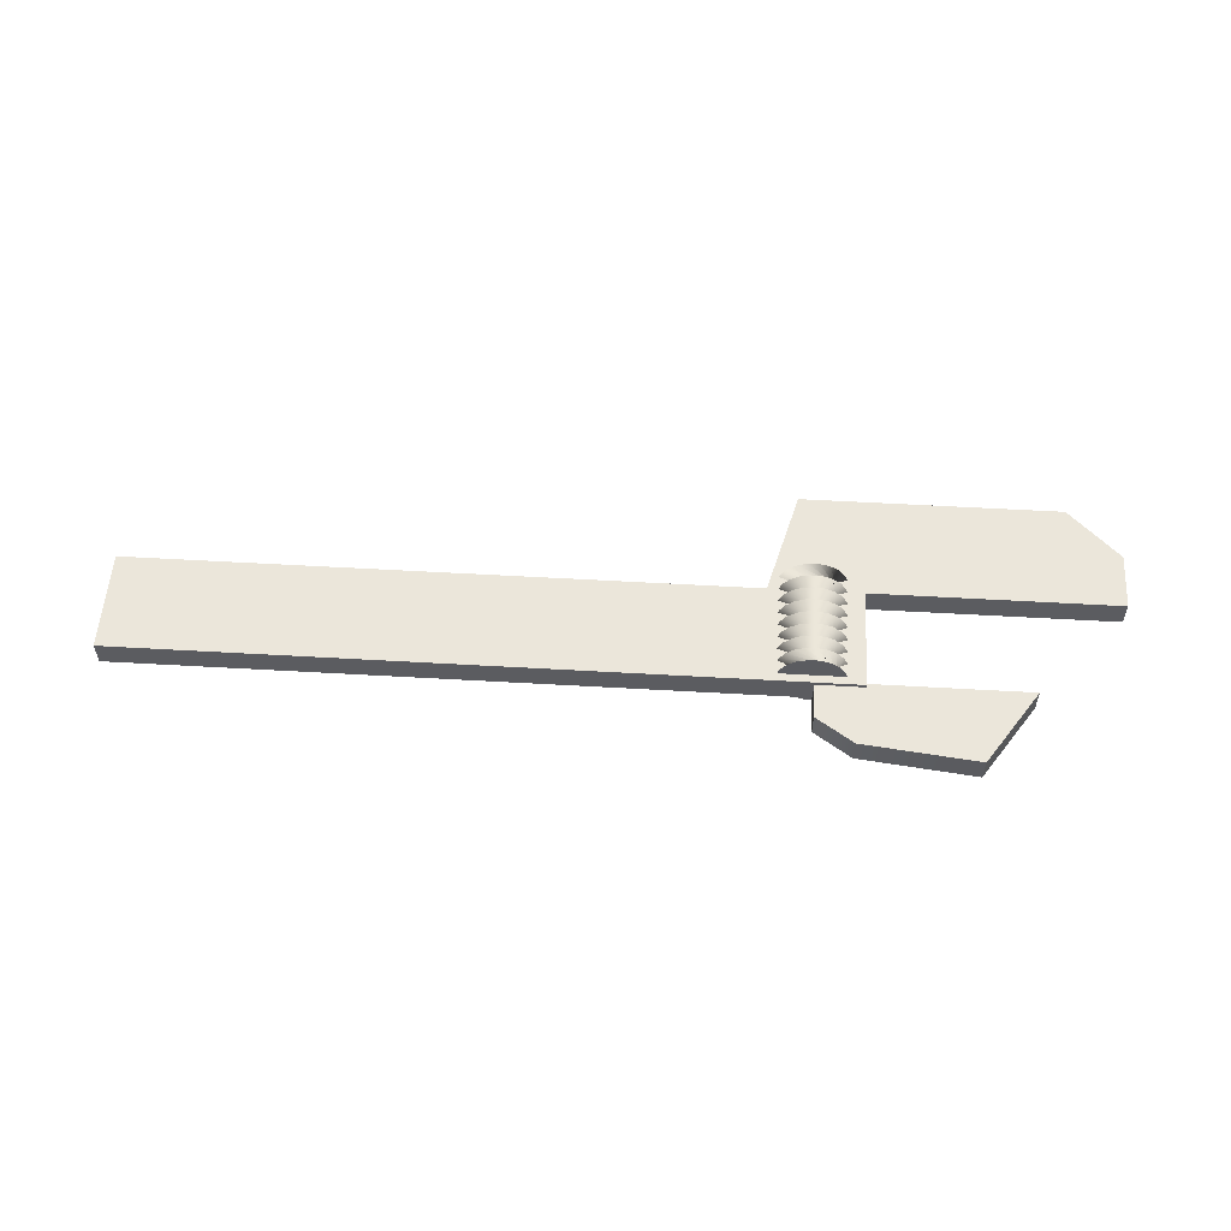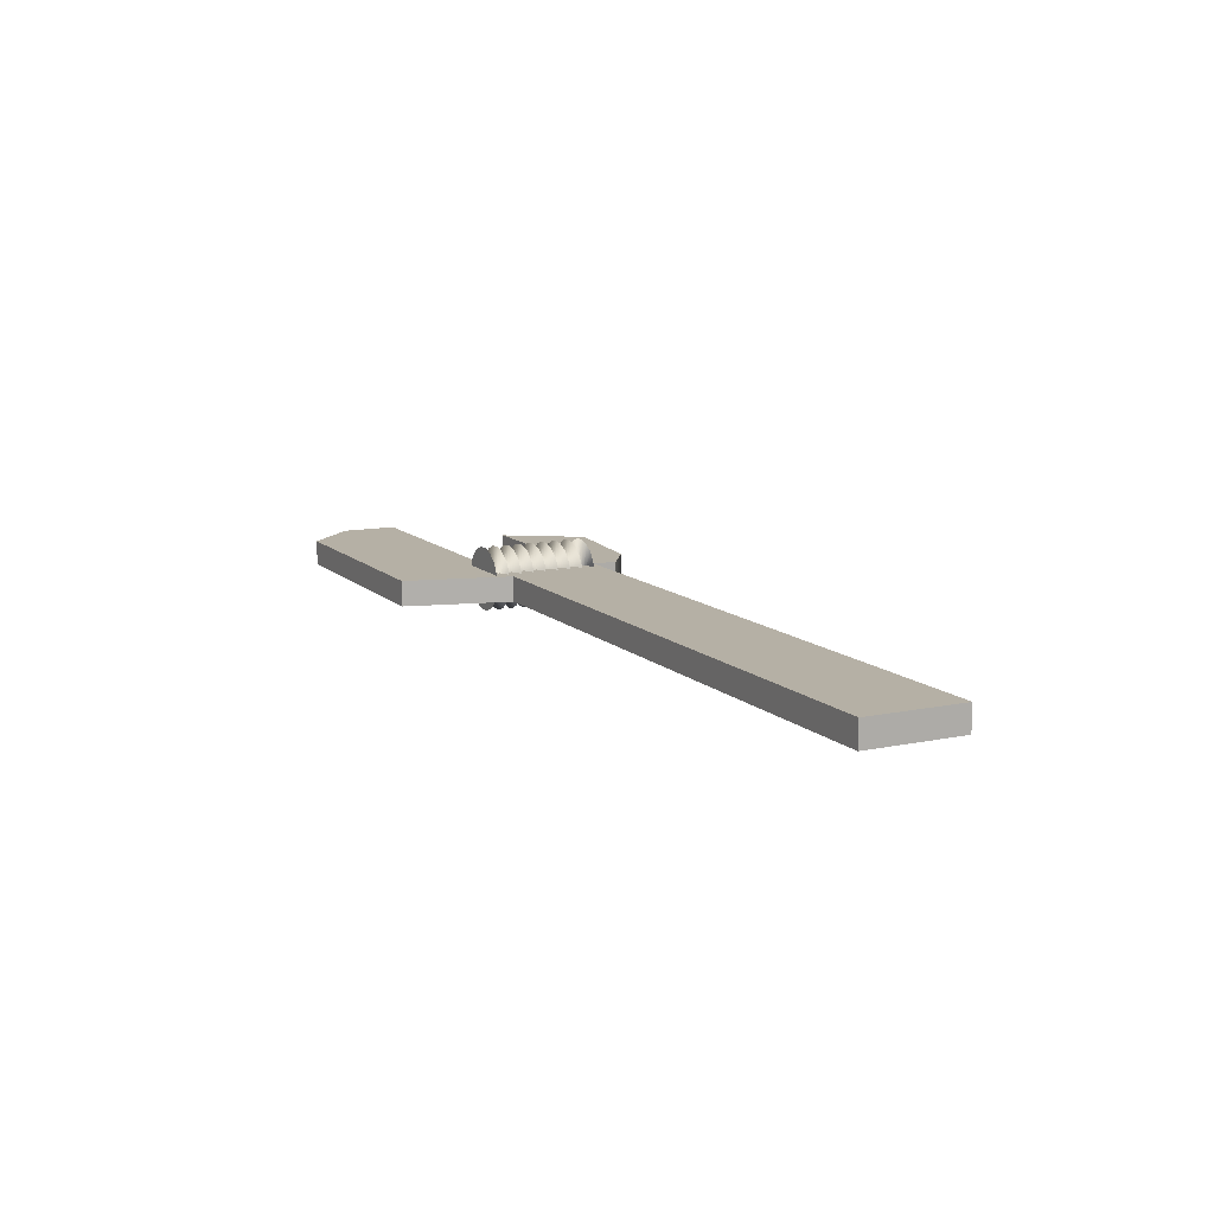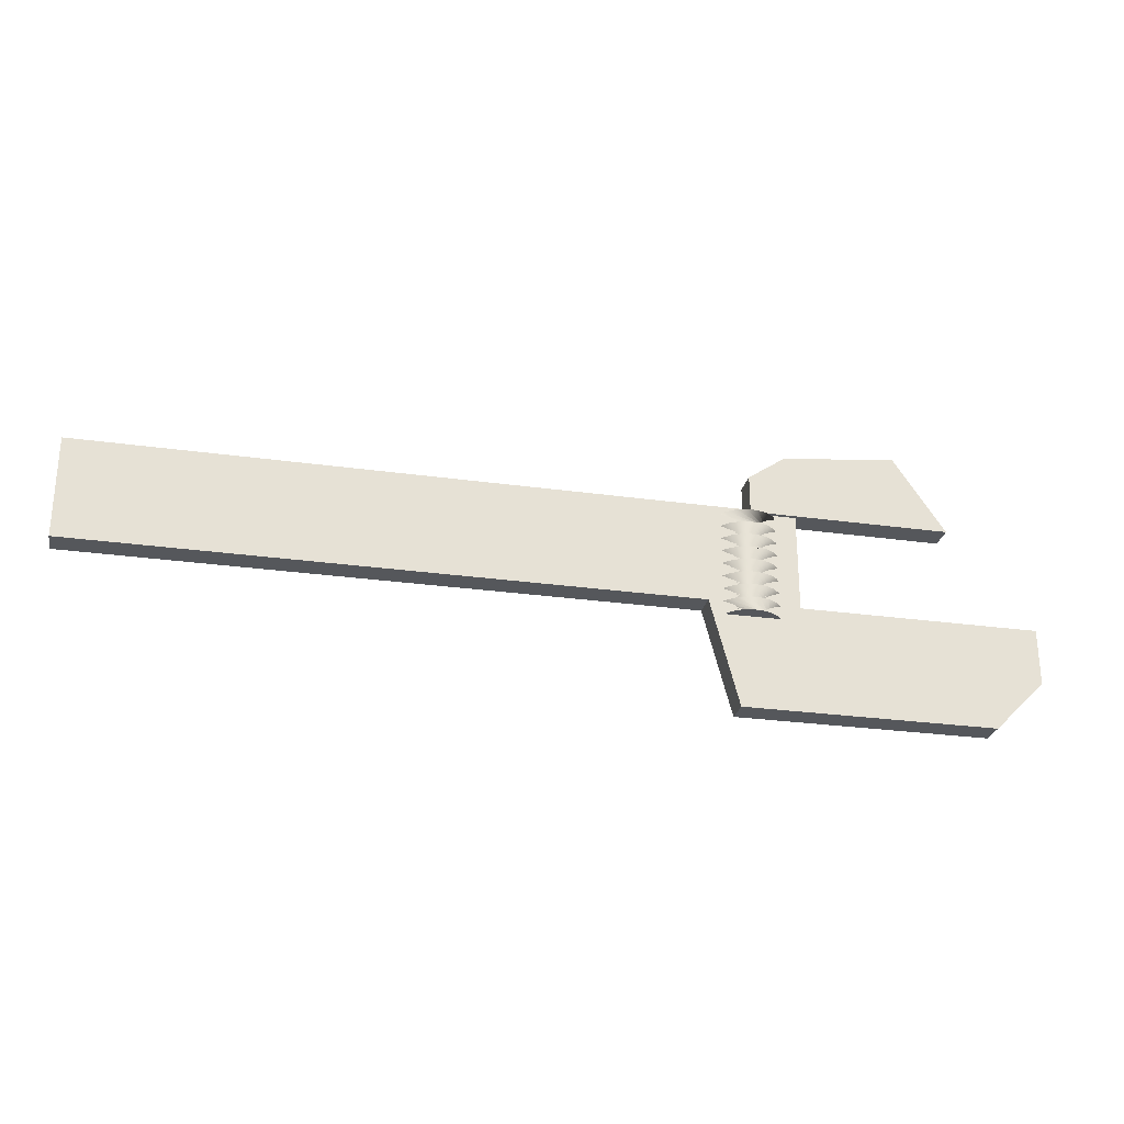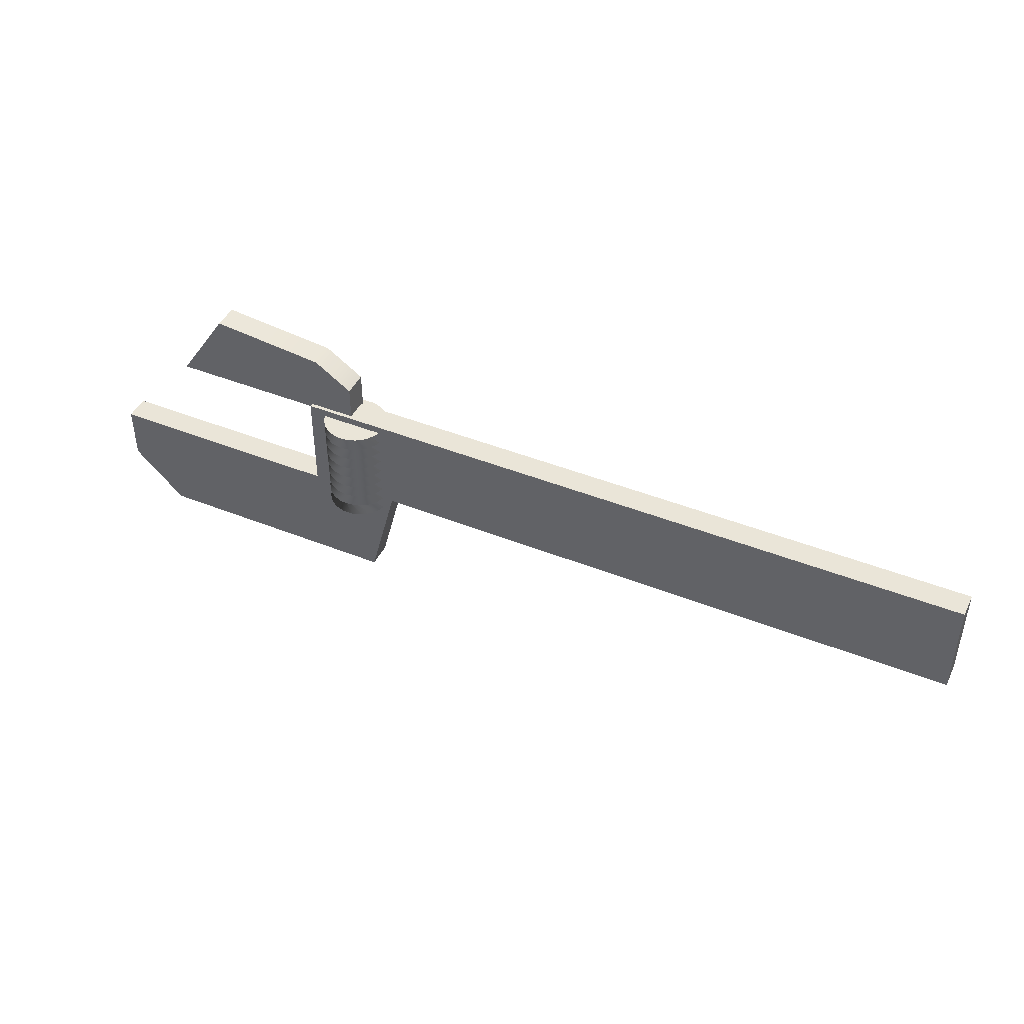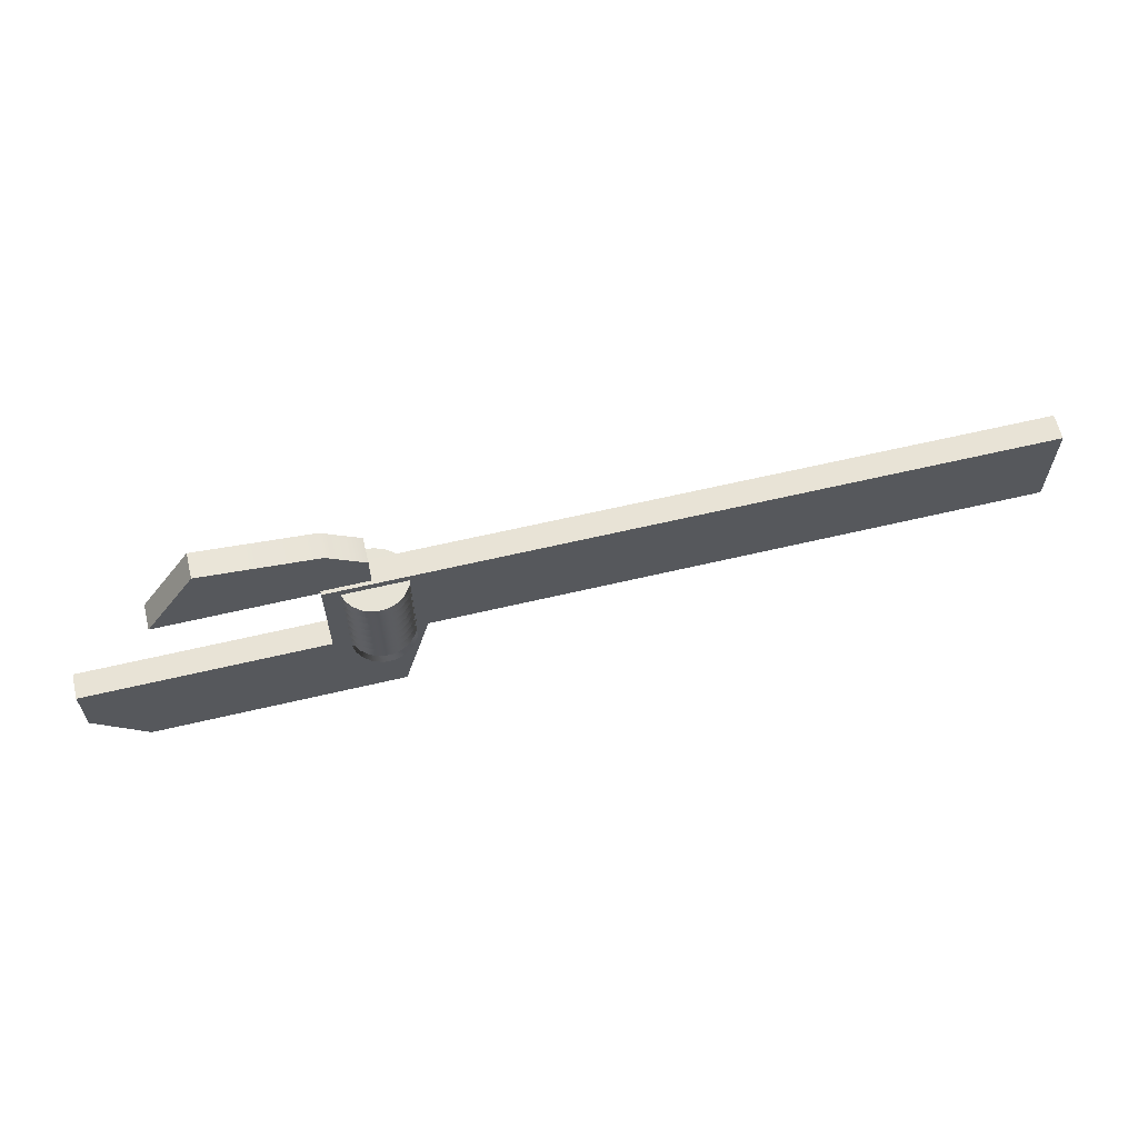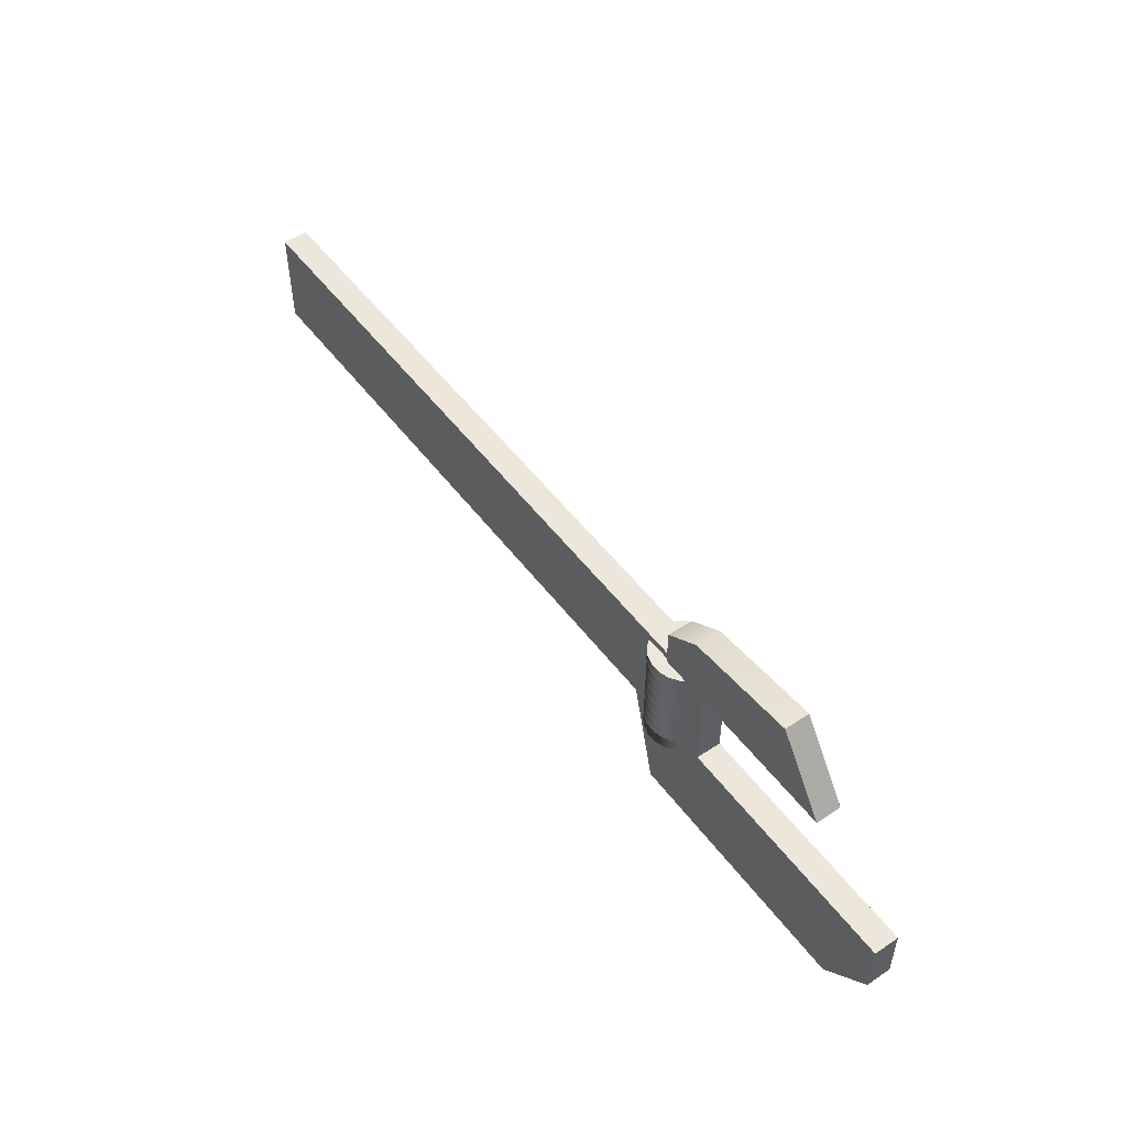
<metadata>
{"format":"obj","ext":"obj","renderer":"f3d","projection":"perspective","resolution":1024,"background":"white","views":[{"elev":54.9,"azim":3.5,"up":"+Y"},{"elev":11.7,"azim":-116.8,"up":"+Y"},{"elev":-26.9,"azim":-12.3,"up":"+Z"},{"elev":44.5,"azim":-155.0,"up":"+Z"},{"elev":62.5,"azim":166.5,"up":"+Z"},{"elev":51.2,"azim":54.3,"up":"+Z"}]}
</metadata>
<code>
g default
v 2.057 -0.5 3.287
v 4.309 -0.5 3.537
v 2.057 0 3.287
v 4.309 0 3.537
v 2.057 0 2.037
v 5.309 0 2.037
v 2.057 -0.5 2.037
v 5.309 -0.5 2.037
v 1.33 -0.5 2.037
v 1.33 -0.5 2.787
v 1.33 0 2.787
v 1.33 0 2.037
v -11.55 -0.4257 2.112
v 0.4501 -0.4257 2.112
v -11.55 0.07433 2.112
v 0.4501 0.07433 2.112
v -11.55 0.07433 0.1121
v 0.4501 0.07433 0.1121
v -11.55 -0.4257 0.1121
v 0.4501 -0.4257 0.1121
v 2.25 -0.4257 0.1121
v 2.25 -0.4257 2.112
v 2.25 0.07433 0.1121
v 2.25 0.07433 2.112
v 1 0.07433 -2
v 1 -0.4257 -2
v 3.45 0.07433 -2
v 3.45 -0.4257 -2
v 6 0.07433 0.1121
v 6 -0.4257 0.1121
v 6 -0.4257 -2
v 6 0.07433 -2
v 6 0.07433 0.1121
v 6 -0.4257 0.1121
v 6 -0.4257 -2
v 6 0.07433 -2
v 7 0.07433 0.1121
v 7 -0.4257 0.1121
v 7 -0.4257 -1
v 7 0.07433 -1
v 1.381 0.5413 1.959
v 1.577 0.4832 1.959
v 1.745 0.3693 1.959
v 1.868 0.2107 1.96
v 1.935 0.02288 1.96
v 1.938 -0.1757 1.96
v 1.878 -0.3656 1.961
v 1.761 -0.5283 1.961
v 1.597 -0.6478 1.961
v 1.403 -0.7125 1.961
v 1.198 -0.716 1.961
v 1.002 -0.6579 1.961
v 0.834 -0.544 1.961
v 0.7106 -0.3854 1.961
v 0.6439 -0.1976 1.96
v 0.6403 0.00099 1.96
v 0.7002 0.1909 1.96
v 0.8178 0.3536 1.959
v 0.9816 0.4731 1.959
v 1.176 0.5378 1.959
v 0.6548 -0.2468 1.696
v 0.6351 -0.0491 1.696
v 0.6795 0.1448 1.695
v 0.7836 0.3159 1.695
v 0.9372 0.4475 1.695
v 1.125 0.5267 1.695
v 1.329 0.5457 1.694
v 1.53 0.5028 1.695
v 1.706 0.402 1.695
v 1.842 0.2532 1.695
v 1.924 0.07108 1.695
v 1.944 -0.1266 1.696
v 1.899 -0.3205 1.696
v 1.795 -0.4916 1.696
v 1.641 -0.6232 1.697
v 1.453 -0.7024 1.697
v 1.249 -0.7215 1.697
v 1.049 -0.6785 1.697
v 0.8724 -0.5777 1.697
v 0.7365 -0.4289 1.696
v 1.684 -0.5953 1.432
v 1.503 -0.6886 1.432
v 1.301 -0.723 1.433
v 1.098 -0.6954 1.432
v 0.9134 -0.6083 1.432
v 0.7659 -0.4704 1.432
v 0.6696 -0.295 1.432
v 0.634 -0.09943 1.431
v 0.6625 0.09724 1.431
v 0.7524 0.2757 1.431
v 0.8949 0.4186 1.43
v 1.076 0.5118 1.43
v 1.278 0.5463 1.43
v 1.481 0.5187 1.43
v 1.665 0.4316 1.43
v 1.813 0.2937 1.431
v 1.909 0.1183 1.431
v 1.945 -0.07728 1.431
v 1.916 -0.274 1.432
v 1.826 -0.4525 1.432
v 1.622 0.4581 1.166
v 1.78 0.3318 1.166
v 1.89 0.1643 1.166
v 1.942 -0.02802 1.167
v 1.929 -0.2263 1.167
v 1.854 -0.411 1.168
v 1.724 -0.5643 1.168
v 1.551 -0.671 1.168
v 1.352 -0.7207 1.168
v 1.147 -0.7086 1.168
v 0.9567 -0.6358 1.168
v 0.7984 -0.5095 1.168
v 0.6883 -0.342 1.167
v 0.6369 -0.1497 1.167
v 0.6494 0.04854 1.167
v 0.7246 0.2333 1.166
v 0.855 0.3866 1.166
v 1.028 0.4933 1.166
v 1.227 0.543 1.166
v 1.431 0.5309 1.166
v 0.6403 -0.00101 0.9024
v 0.7002 0.1889 0.9021
v 0.8179 0.3516 0.9018
v 0.9816 0.4711 0.9015
v 1.176 0.5358 0.9014
v 1.381 0.5392 0.9014
v 1.577 0.4812 0.9015
v 1.745 0.3673 0.9017
v 1.868 0.2086 0.902
v 1.935 0.02086 0.9024
v 1.938 -0.1777 0.9028
v 1.878 -0.3676 0.9031
v 1.761 -0.5303 0.9034
v 1.597 -0.6498 0.9037
v 1.403 -0.7145 0.9038
v 1.198 -0.718 0.9038
v 1.002 -0.6599 0.9037
v 0.834 -0.546 0.9035
v 0.7106 -0.3874 0.9032
v 0.6439 -0.1996 0.9028
v 1.453 -0.7044 0.6394
v 1.249 -0.7235 0.6394
v 1.049 -0.6805 0.6394
v 0.8724 -0.5797 0.6392
v 0.7365 -0.4309 0.6389
v 0.6548 -0.2488 0.6385
v 0.6351 -0.0511 0.6382
v 0.6795 0.1428 0.6378
v 0.7836 0.3139 0.6375
v 0.9372 0.4455 0.6372
v 1.125 0.5247 0.6371
v 1.329 0.5437 0.637
v 1.53 0.5007 0.6371
v 1.706 0.3999 0.6373
v 1.842 0.2512 0.6376
v 1.924 0.06906 0.6379
v 1.944 -0.1286 0.6383
v 1.899 -0.3225 0.6387
v 1.795 -0.4936 0.639
v 1.641 -0.6252 0.6393
v 1.813 0.2916 0.3731
v 1.909 0.1163 0.3735
v 1.945 -0.0793 0.3738
v 1.916 -0.276 0.3742
v 1.826 -0.4545 0.3746
v 1.684 -0.5973 0.3748
v 1.503 -0.6906 0.375
v 1.301 -0.7251 0.3751
v 1.098 -0.6974 0.375
v 0.9134 -0.6103 0.3749
v 0.7659 -0.4724 0.3746
v 0.6696 -0.297 0.3743
v 0.634 -0.1014 0.3739
v 0.6625 0.09523 0.3735
v 0.7524 0.2737 0.3732
v 0.8949 0.4166 0.3729
v 1.076 0.5098 0.3727
v 1.278 0.5443 0.3727
v 1.481 0.5167 0.3727
v 1.665 0.4296 0.3729
v 0.7246 0.2313 0.1089
v 0.855 0.3846 0.1086
v 1.028 0.4913 0.1084
v 1.227 0.541 0.1083
v 1.431 0.5289 0.1083
v 1.622 0.4561 0.1085
v 1.78 0.3297 0.1087
v 1.89 0.1622 0.109
v 1.942 -0.03005 0.1094
v 1.929 -0.2283 0.1098
v 1.854 -0.4131 0.1101
v 1.724 -0.5663 0.1104
v 1.551 -0.673 0.1106
v 1.352 -0.7227 0.1107
v 1.147 -0.7106 0.1107
v 0.9567 -0.6378 0.1105
v 0.7984 -0.5115 0.1103
v 0.6883 -0.344 0.11
v 0.6369 -0.1517 0.1096
v 0.6494 0.04654 0.1092
v 1.198 -0.72 -0.1537
v 1.002 -0.6619 -0.1538
v 0.834 -0.548 -0.154
v 0.7106 -0.3894 -0.1543
v 0.6439 -0.2016 -0.1547
v 0.6403 -0.003016 -0.155
v 0.7002 0.1869 -0.1554
v 0.8179 0.3496 -0.1557
v 0.9816 0.4691 -0.1559
v 1.176 0.5338 -0.1561
v 1.381 0.5372 -0.1561
v 1.577 0.4792 -0.156
v 1.745 0.3652 -0.1557
v 1.868 0.2066 -0.1554
v 1.935 0.01884 -0.1551
v 1.938 -0.1797 -0.1547
v 1.878 -0.3696 -0.1543
v 1.761 -0.5323 -0.154
v 1.597 -0.6519 -0.1538
v 1.403 -0.7165 -0.1537
v 1.289 -0.08735 1.96
v 1.289 -0.09138 -0.1549
g pCube3
f 1 2 4 3
f 3 4 6 5
f 5 6 8 7
f 7 8 2 1
f 2 8 6 4
f 9 10 11 12
f 7 1 10 9
f 1 3 11 10
f 3 5 12 11
f 5 7 9 12
f 13 14 16 15
f 15 16 18 17
f 17 18 20 19
f 19 20 14 13
f 22 21 23 24
f 19 13 15 17
f 14 20 21 22
f 26 25 27 28
f 18 16 24 23
f 16 14 22 24
f 20 18 25 26
f 18 23 27 25
f 37 38 39 40
f 21 20 26 28
f 23 21 30 29
f 21 28 31 30
f 28 27 32 31
f 27 23 29 32
f 29 30 34 33
f 30 31 35 34
f 31 32 36 35
f 32 29 33 36
f 33 34 38 37
f 34 35 39 38
f 35 36 40 39
f 36 33 37 40
f 41 42 62 61
f 42 43 63 62
f 43 44 64 63
f 44 45 65 64
f 45 46 66 65
f 46 47 67 66
f 47 48 68 67
f 48 49 69 68
f 49 50 70 69
f 50 51 71 70
f 51 52 72 71
f 52 53 73 72
f 53 54 74 73
f 54 55 75 74
f 55 56 76 75
f 56 57 77 76
f 57 58 78 77
f 58 59 79 78
f 59 60 80 79
f 60 41 61 80
f 61 62 82 81
f 62 63 83 82
f 63 64 84 83
f 64 65 85 84
f 65 66 86 85
f 66 67 87 86
f 67 68 88 87
f 68 69 89 88
f 69 70 90 89
f 70 71 91 90
f 71 72 92 91
f 72 73 93 92
f 73 74 94 93
f 74 75 95 94
f 75 76 96 95
f 76 77 97 96
f 77 78 98 97
f 78 79 99 98
f 79 80 100 99
f 80 61 81 100
f 81 82 102 101
f 82 83 103 102
f 83 84 104 103
f 84 85 105 104
f 85 86 106 105
f 86 87 107 106
f 87 88 108 107
f 88 89 109 108
f 89 90 110 109
f 90 91 111 110
f 91 92 112 111
f 92 93 113 112
f 93 94 114 113
f 94 95 115 114
f 95 96 116 115
f 96 97 117 116
f 97 98 118 117
f 98 99 119 118
f 99 100 120 119
f 100 81 101 120
f 101 102 122 121
f 102 103 123 122
f 103 104 124 123
f 104 105 125 124
f 105 106 126 125
f 106 107 127 126
f 107 108 128 127
f 108 109 129 128
f 109 110 130 129
f 110 111 131 130
f 111 112 132 131
f 112 113 133 132
f 113 114 134 133
f 114 115 135 134
f 115 116 136 135
f 116 117 137 136
f 117 118 138 137
f 118 119 139 138
f 119 120 140 139
f 120 101 121 140
f 121 122 142 141
f 122 123 143 142
f 123 124 144 143
f 124 125 145 144
f 125 126 146 145
f 126 127 147 146
f 127 128 148 147
f 128 129 149 148
f 129 130 150 149
f 130 131 151 150
f 131 132 152 151
f 132 133 153 152
f 133 134 154 153
f 134 135 155 154
f 135 136 156 155
f 136 137 157 156
f 137 138 158 157
f 138 139 159 158
f 139 140 160 159
f 140 121 141 160
f 141 142 162 161
f 142 143 163 162
f 143 144 164 163
f 144 145 165 164
f 145 146 166 165
f 146 147 167 166
f 147 148 168 167
f 148 149 169 168
f 149 150 170 169
f 150 151 171 170
f 151 152 172 171
f 152 153 173 172
f 153 154 174 173
f 154 155 175 174
f 155 156 176 175
f 156 157 177 176
f 157 158 178 177
f 158 159 179 178
f 159 160 180 179
f 160 141 161 180
f 161 162 182 181
f 162 163 183 182
f 163 164 184 183
f 164 165 185 184
f 165 166 186 185
f 166 167 187 186
f 167 168 188 187
f 168 169 189 188
f 169 170 190 189
f 170 171 191 190
f 171 172 192 191
f 172 173 193 192
f 173 174 194 193
f 174 175 195 194
f 175 176 196 195
f 176 177 197 196
f 177 178 198 197
f 178 179 199 198
f 179 180 200 199
f 180 161 181 200
f 181 182 202 201
f 182 183 203 202
f 183 184 204 203
f 184 185 205 204
f 185 186 206 205
f 186 187 207 206
f 187 188 208 207
f 188 189 209 208
f 189 190 210 209
f 190 191 211 210
f 191 192 212 211
f 192 193 213 212
f 193 194 214 213
f 194 195 215 214
f 195 196 216 215
f 196 197 217 216
f 197 198 218 217
f 198 199 219 218
f 199 200 220 219
f 200 181 201 220
f 42 41 221
f 43 42 221
f 44 43 221
f 45 44 221
f 46 45 221
f 47 46 221
f 48 47 221
f 49 48 221
f 50 49 221
f 51 50 221
f 52 51 221
f 53 52 221
f 54 53 221
f 55 54 221
f 56 55 221
f 57 56 221
f 58 57 221
f 59 58 221
f 60 59 221
f 41 60 221
f 201 202 222
f 202 203 222
f 203 204 222
f 204 205 222
f 205 206 222
f 206 207 222
f 207 208 222
f 208 209 222
f 209 210 222
f 210 211 222
f 211 212 222
f 212 213 222
f 213 214 222
f 214 215 222
f 215 216 222
f 216 217 222
f 217 218 222
f 218 219 222
f 219 220 222
f 220 201 222

</code>
